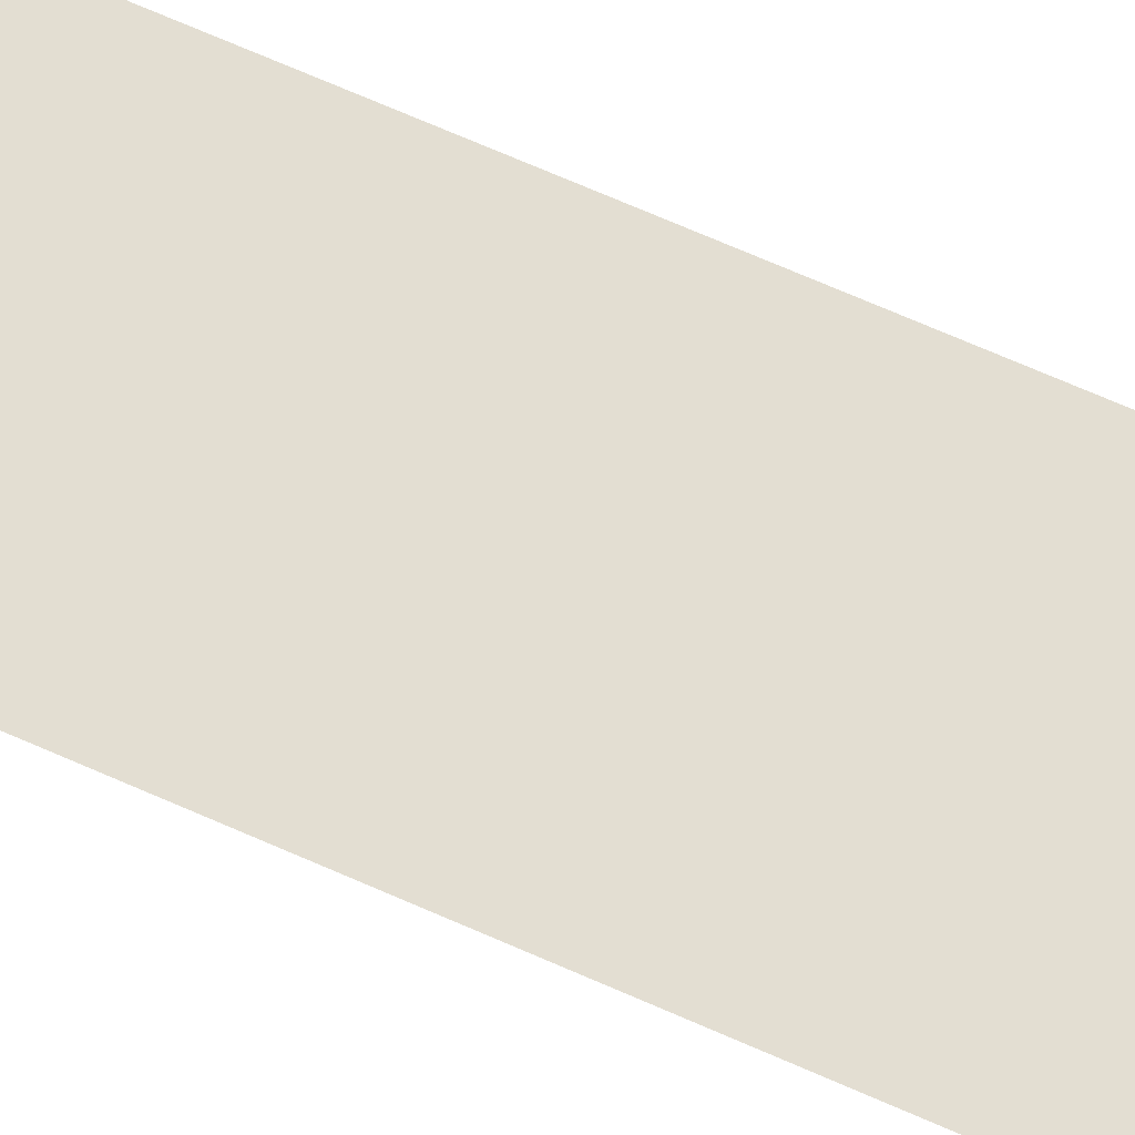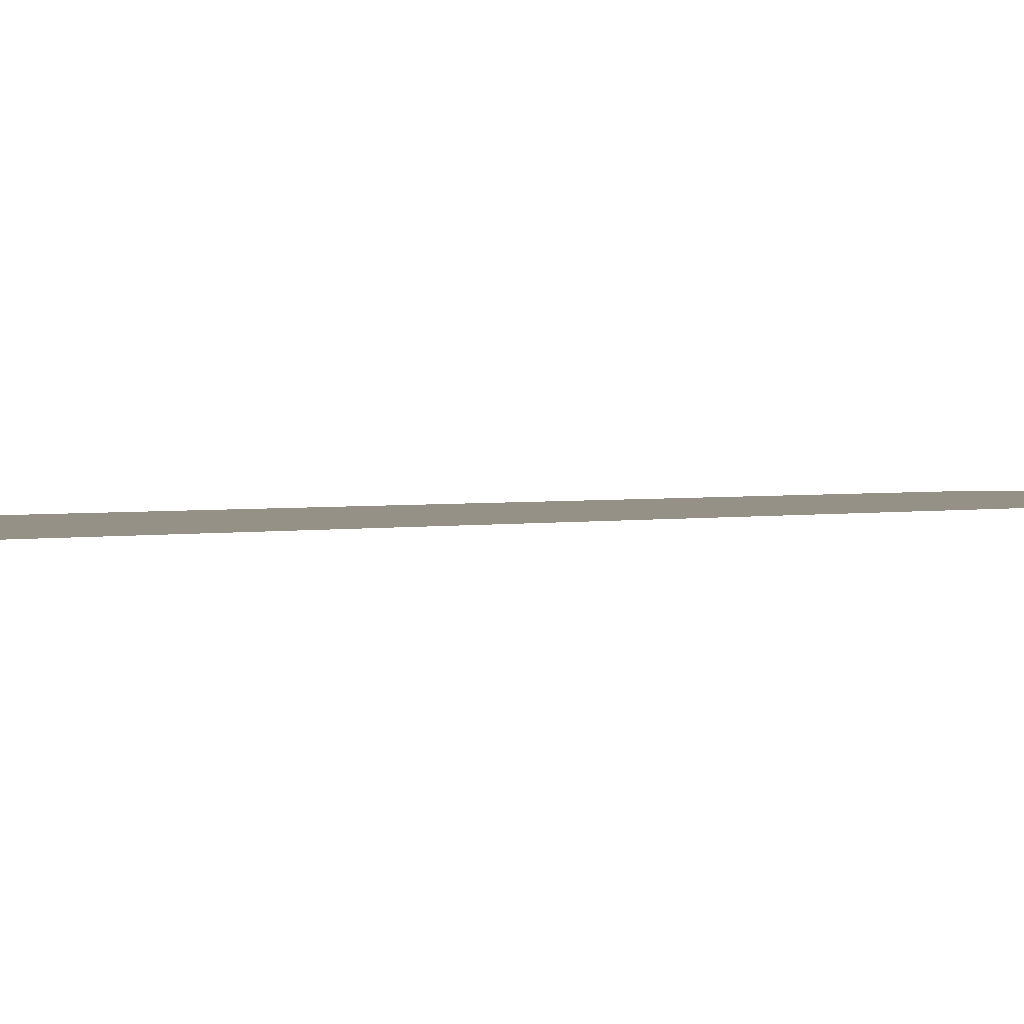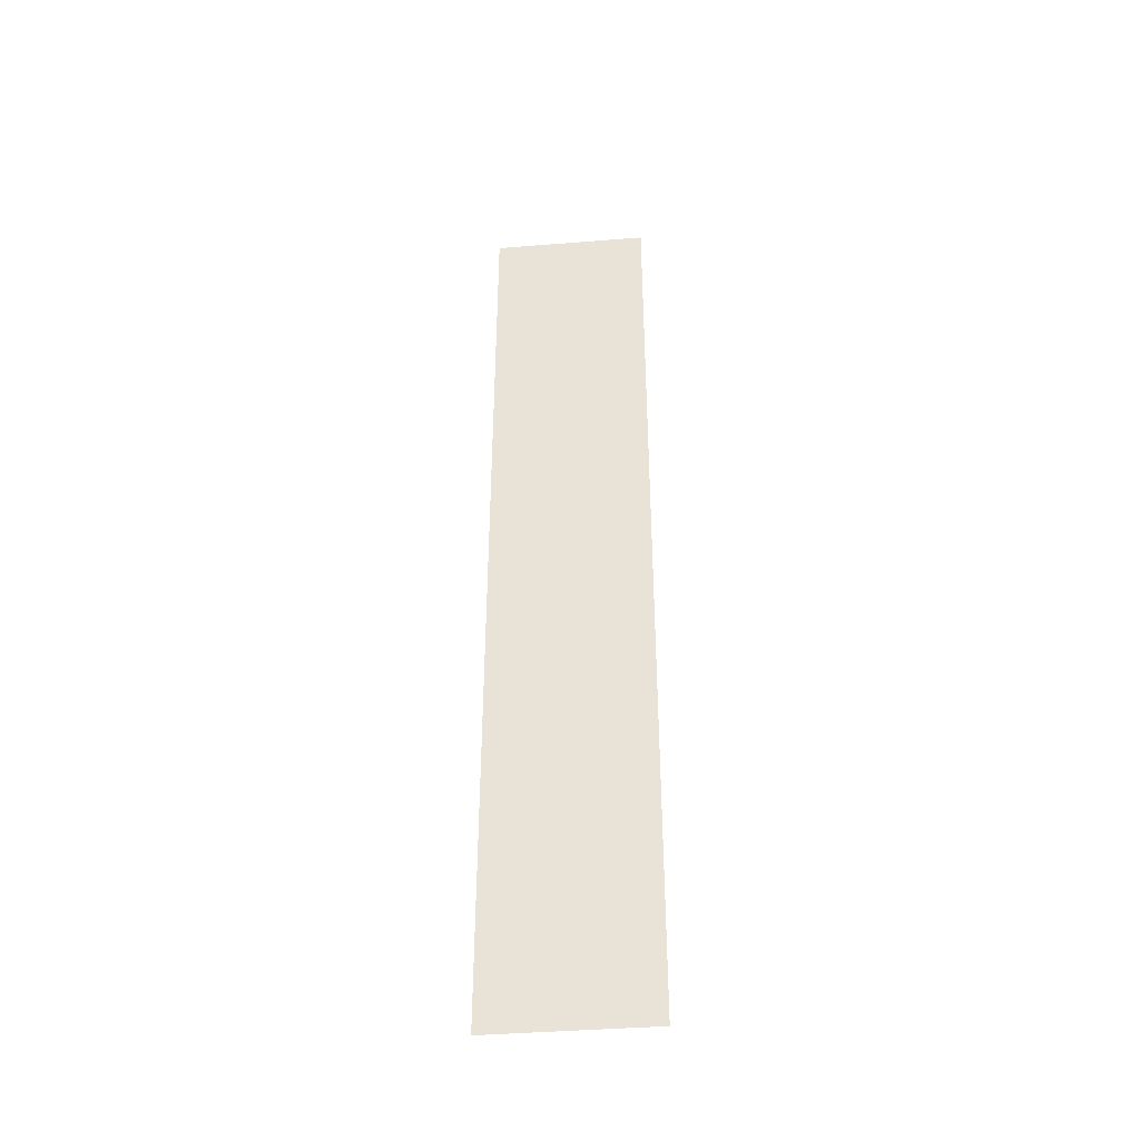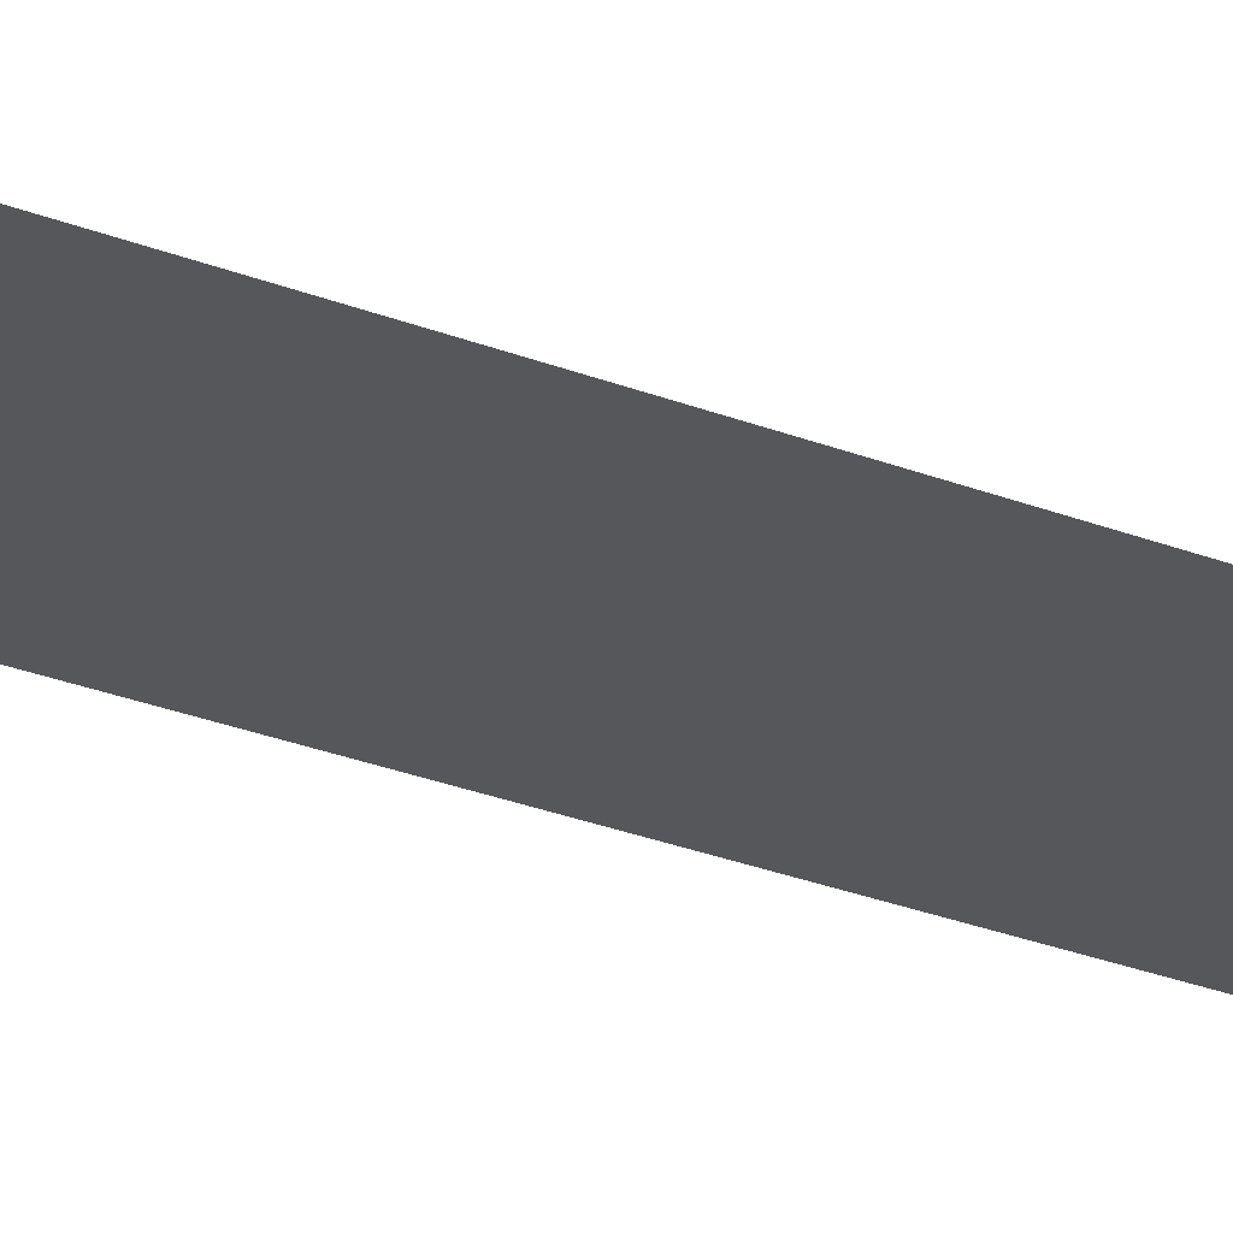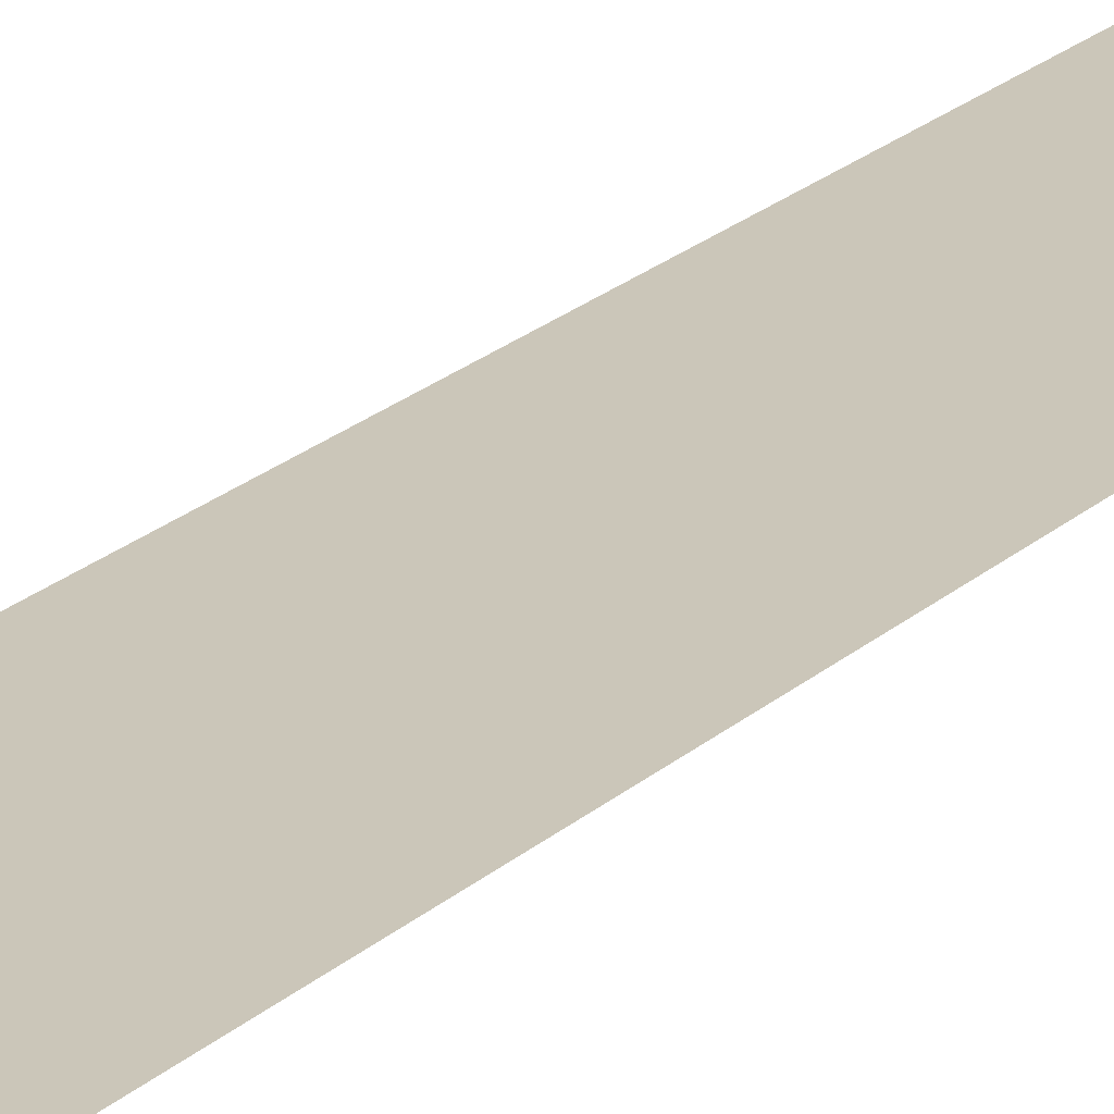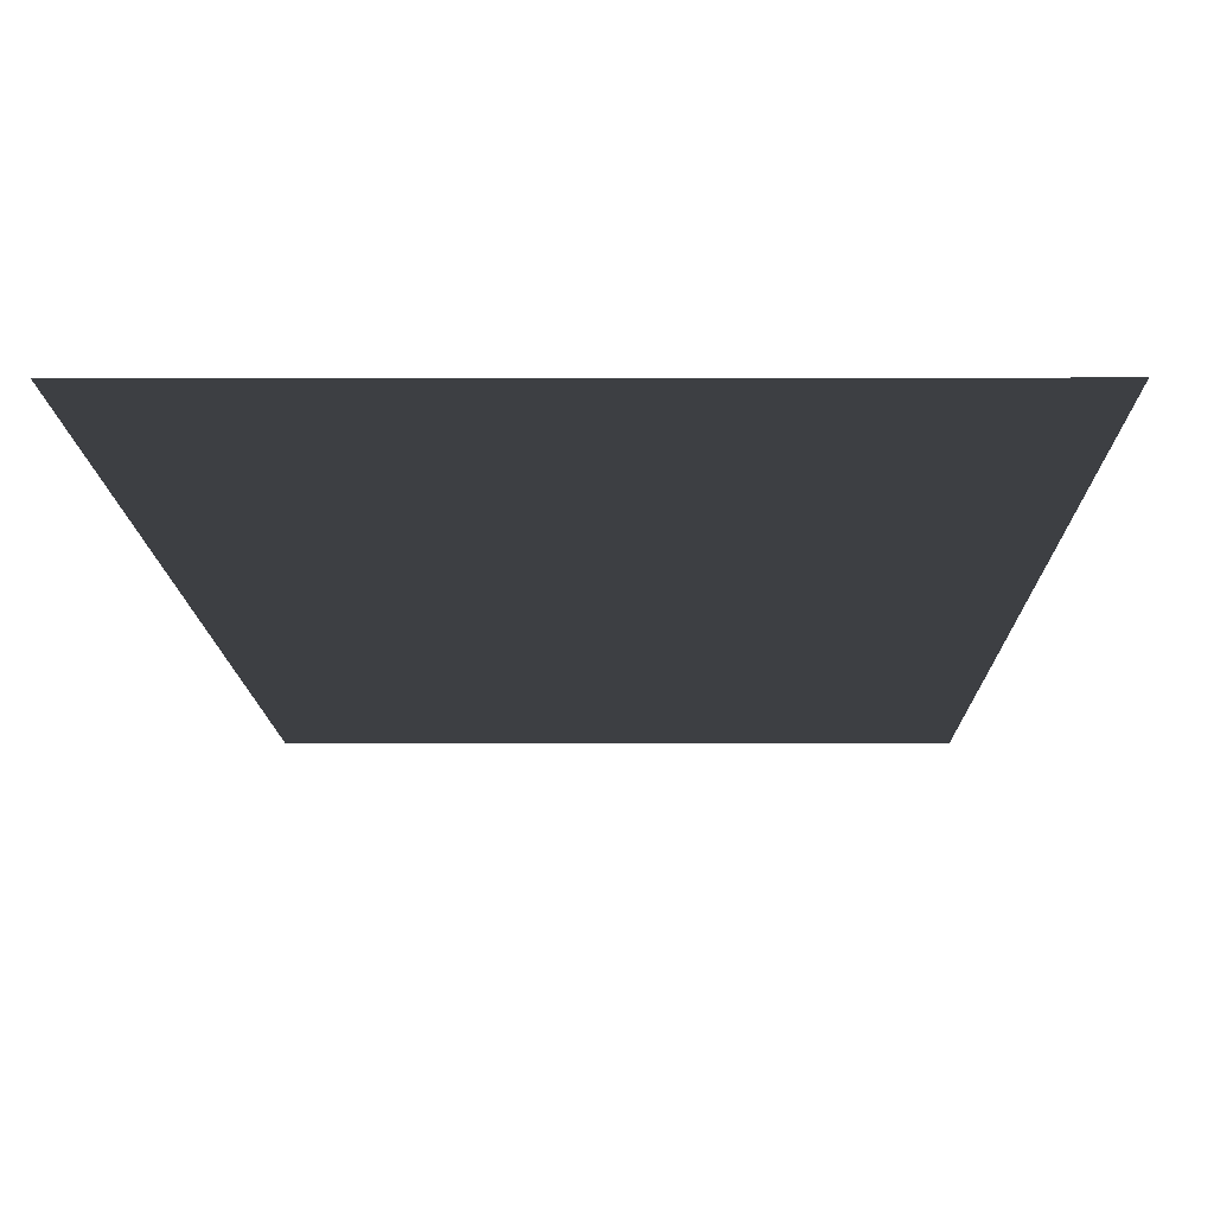
<metadata>
{"format":"obj","ext":"obj","renderer":"f3d","projection":"perspective","resolution":1024,"background":"white","views":[{"elev":67.6,"azim":-65.9,"up":"+Y"},{"elev":0.7,"azim":24.0,"up":"+Y"},{"elev":-41.6,"azim":-174.5,"up":"+Z"},{"elev":-26.4,"azim":57.8,"up":"+Y"},{"elev":21.0,"azim":32.4,"up":"+Y"},{"elev":-3.8,"azim":-179.7,"up":"+Y"}]}
</metadata>
<code>
v  -3.078 0.0023 -18.97
v  -3.07 -0.0023 18.97
v  3.078 -0.0023 18.97
v  3.07 0.0023 -18.97
g a17
f 1 2 3
f 1 3 4

</code>
